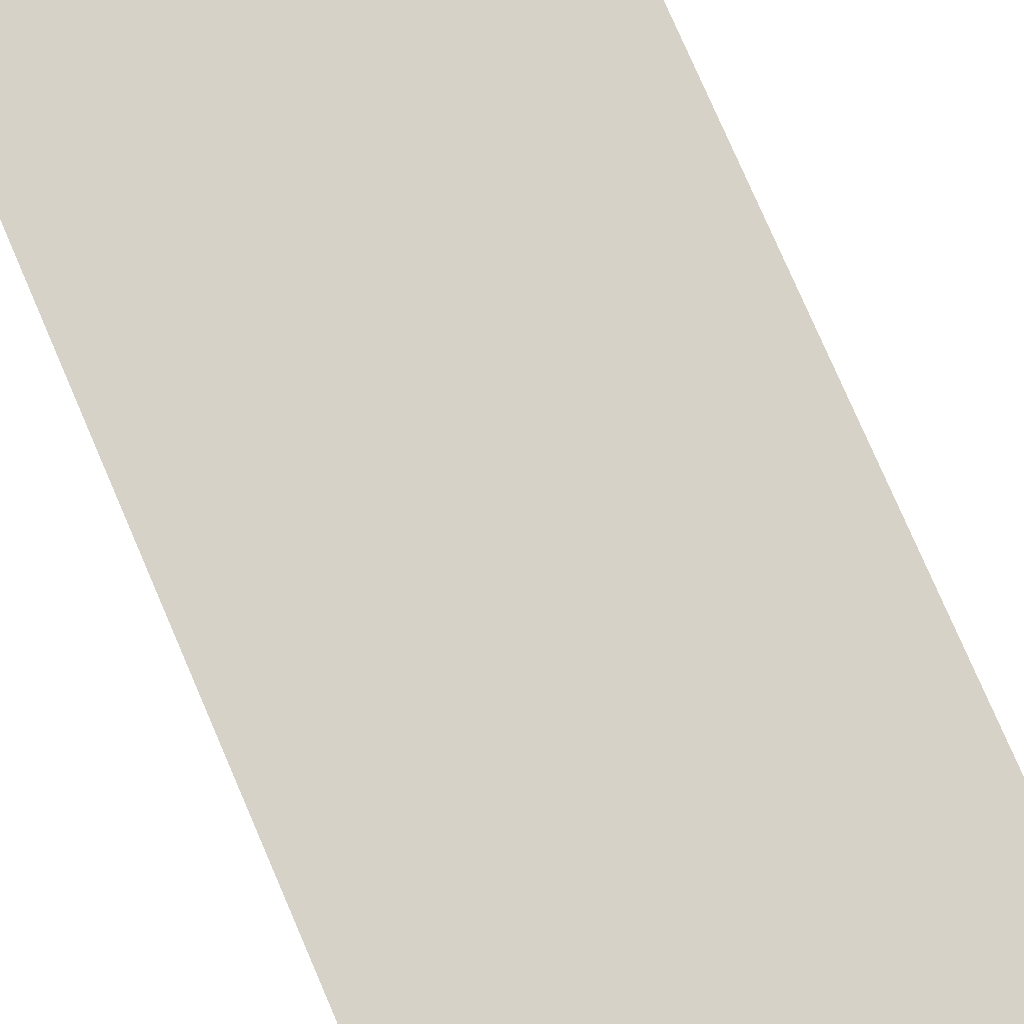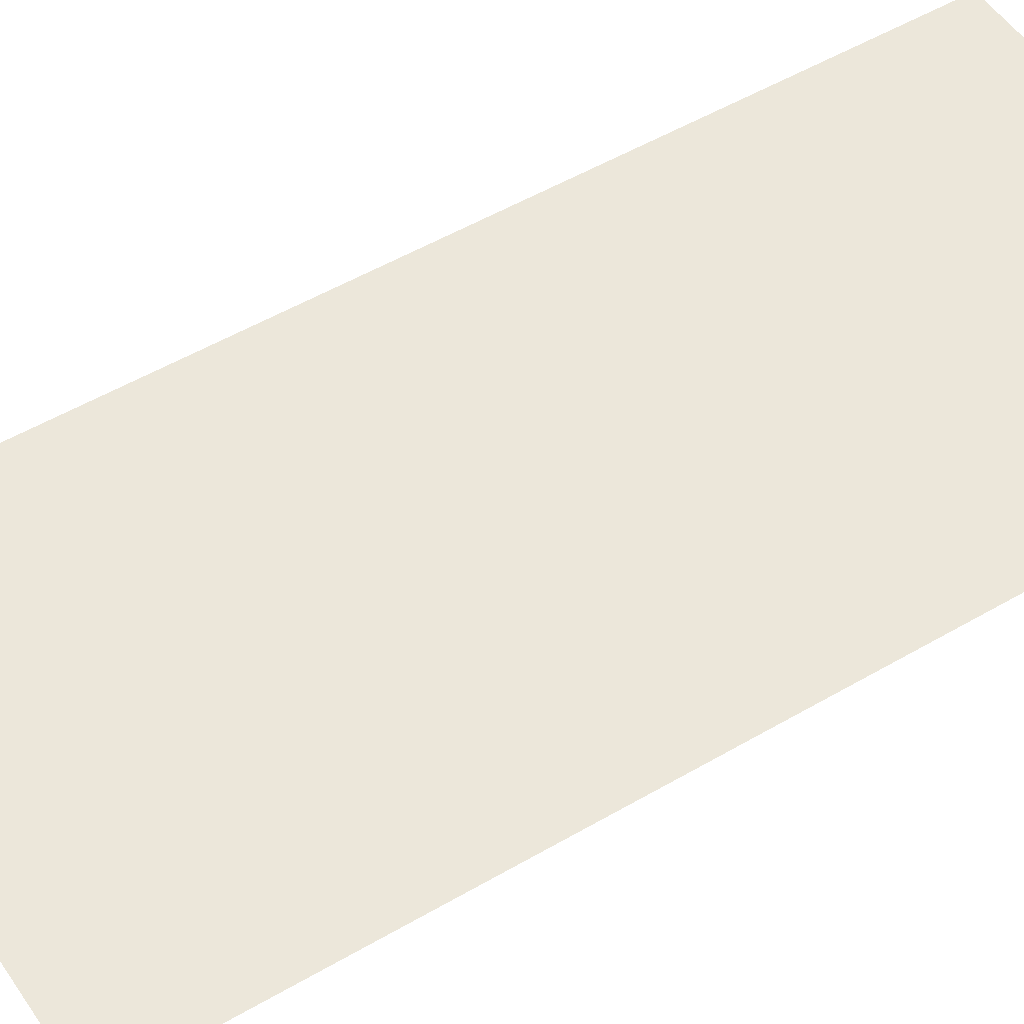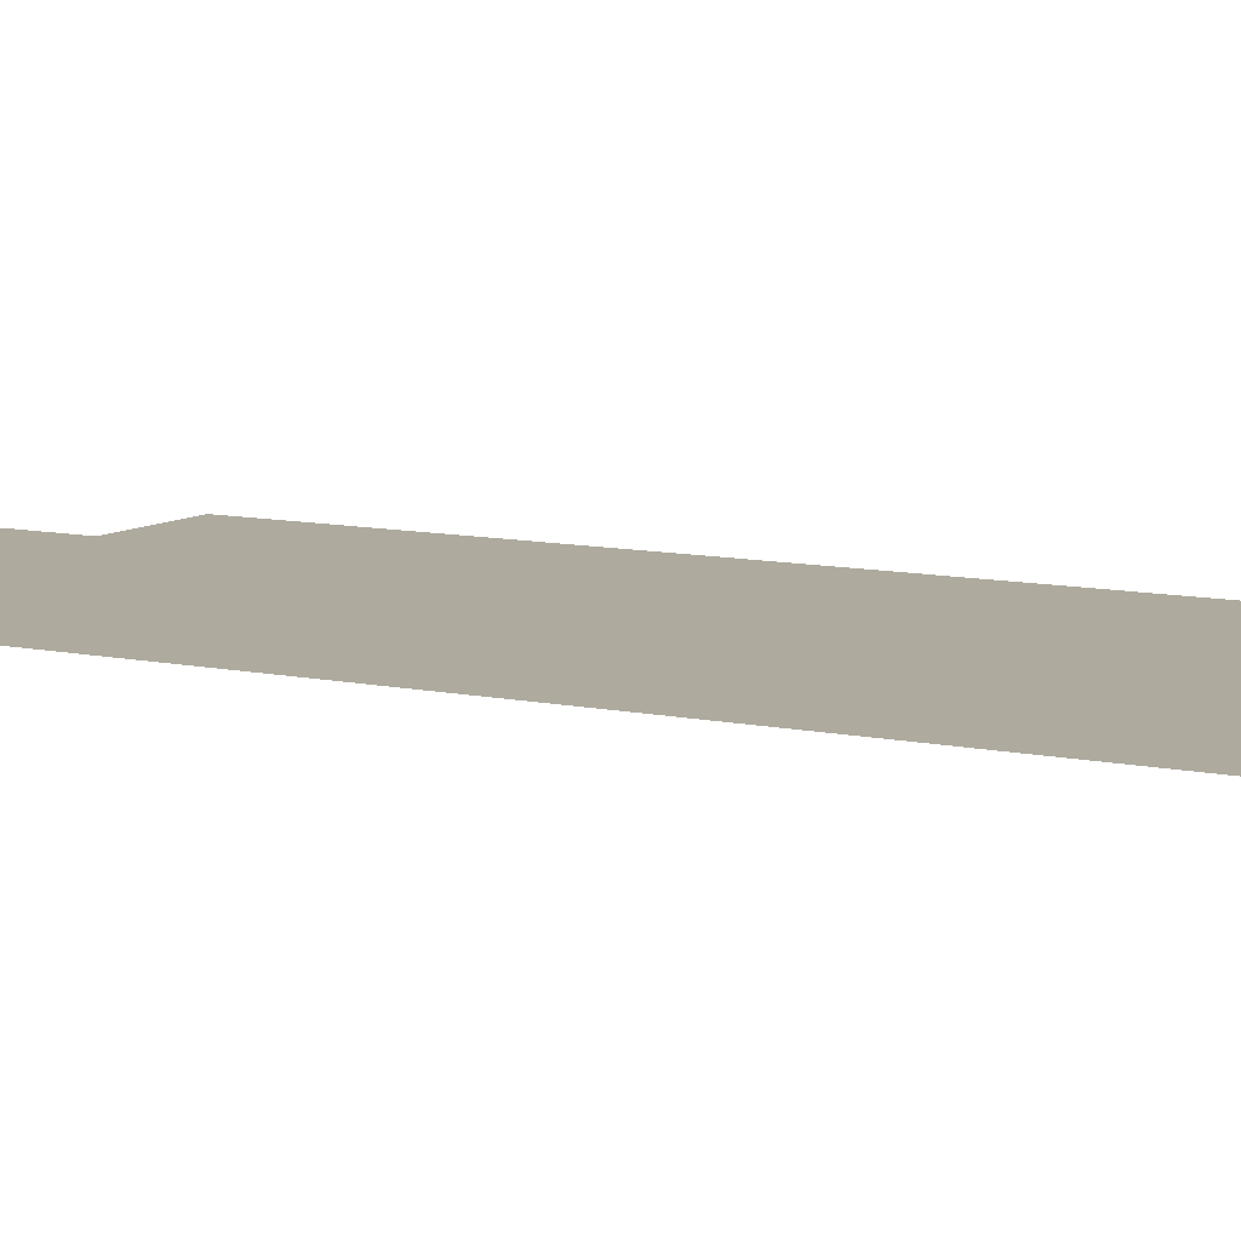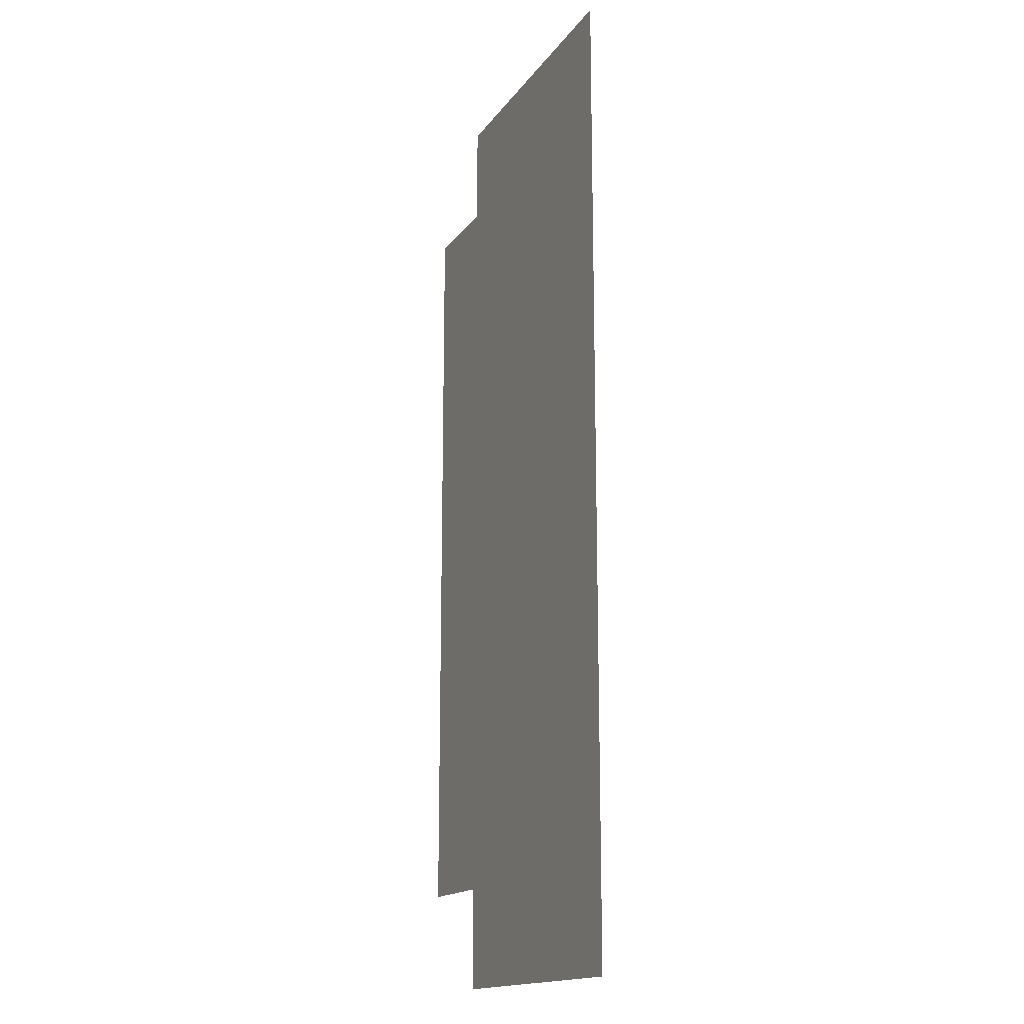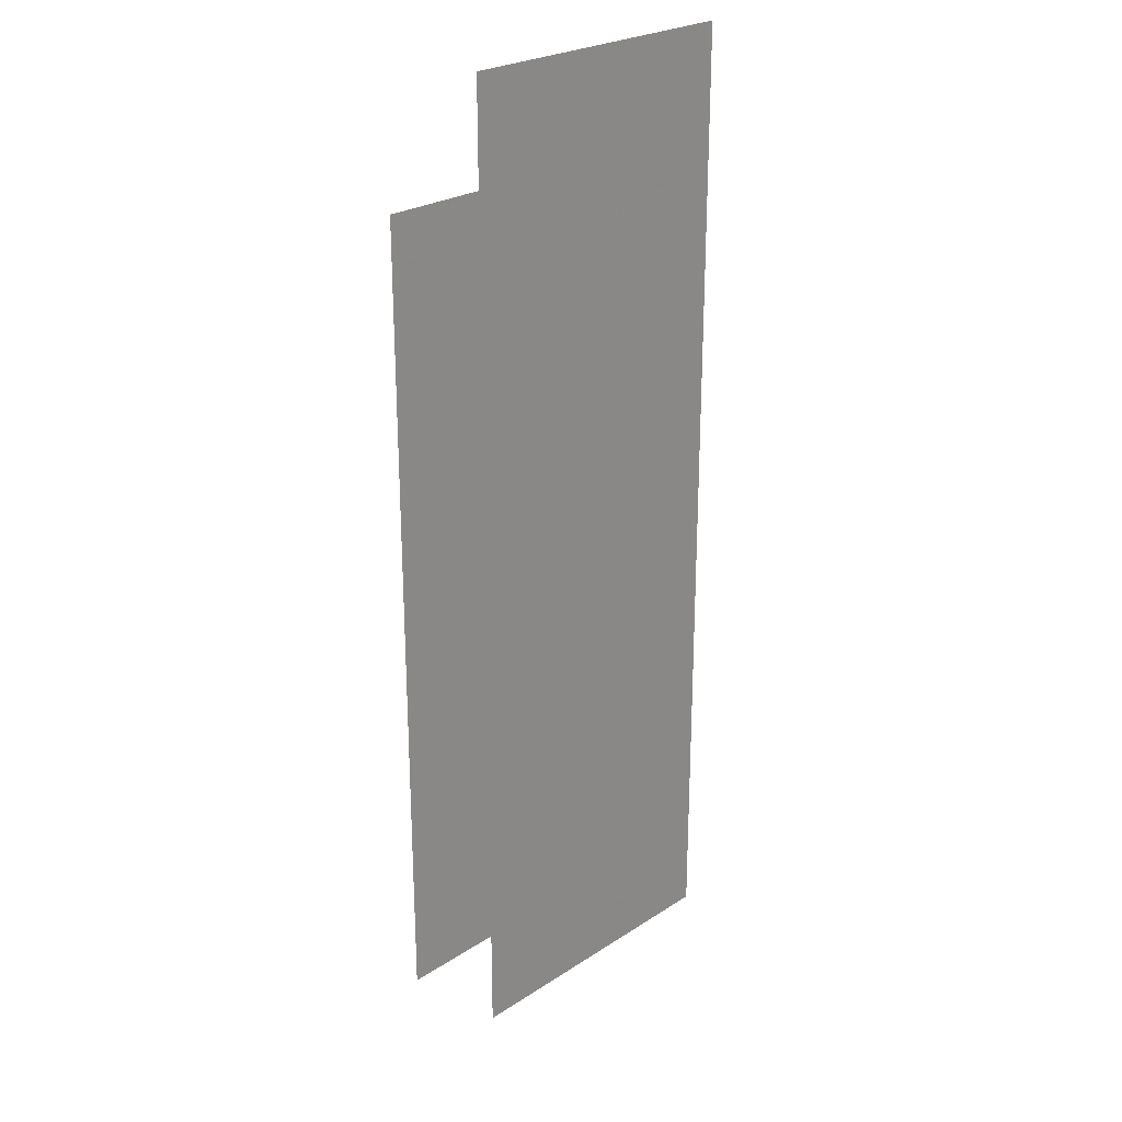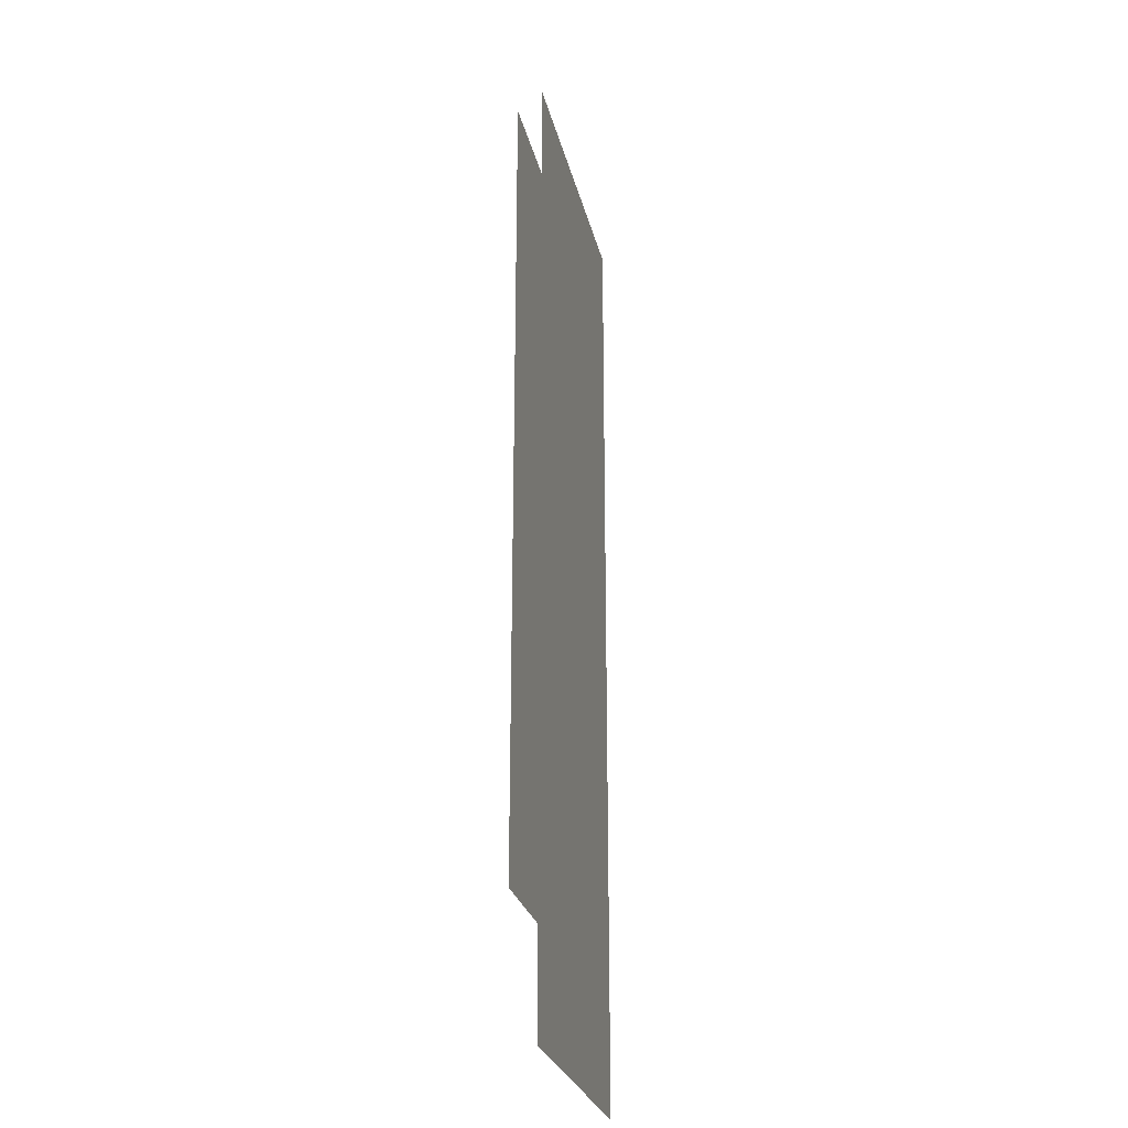
<metadata>
{"format":"obj","ext":"obj","renderer":"f3d","projection":"perspective","resolution":1024,"background":"white","views":[{"elev":78.5,"azim":156.6,"up":"+Y"},{"elev":50.9,"azim":-122.7,"up":"+Y"},{"elev":9.2,"azim":120.3,"up":"+Y"},{"elev":-16.2,"azim":66.6,"up":"+Z"},{"elev":25.2,"azim":-46.2,"up":"+Z"},{"elev":-26.2,"azim":-77.5,"up":"+Z"}]}
</metadata>
<code>
g ConneсtorBig_3_Road
v -6 2.07 19.11
v -6 2.07 15.11
v 6 2.07 15.11
v 6 2.07 19.11
v 6 2.07 0.0002374
v -6 2.07 0.0002405
v -10 2.07 15.11
v -10 2.07 0.0002405
v 6 2.07 -15.11
v 6 2.07 0.0002374
v -6 2.07 0.0002405
v -6 2.07 -15.11
v -6 2.07 -19.11
v 6 2.07 -19.11
v -10 2.07 0.0002405
v -10 2.07 -15.11
g ConneсtorBig_3_Road_0
f 3 2 1
f 4 3 1
f 2 3 5
f 6 2 5
f 7 2 6
f 8 7 6
f 11 10 9
f 12 11 9
f 13 12 9
f 14 13 9
f 15 11 12
f 16 15 12

</code>
